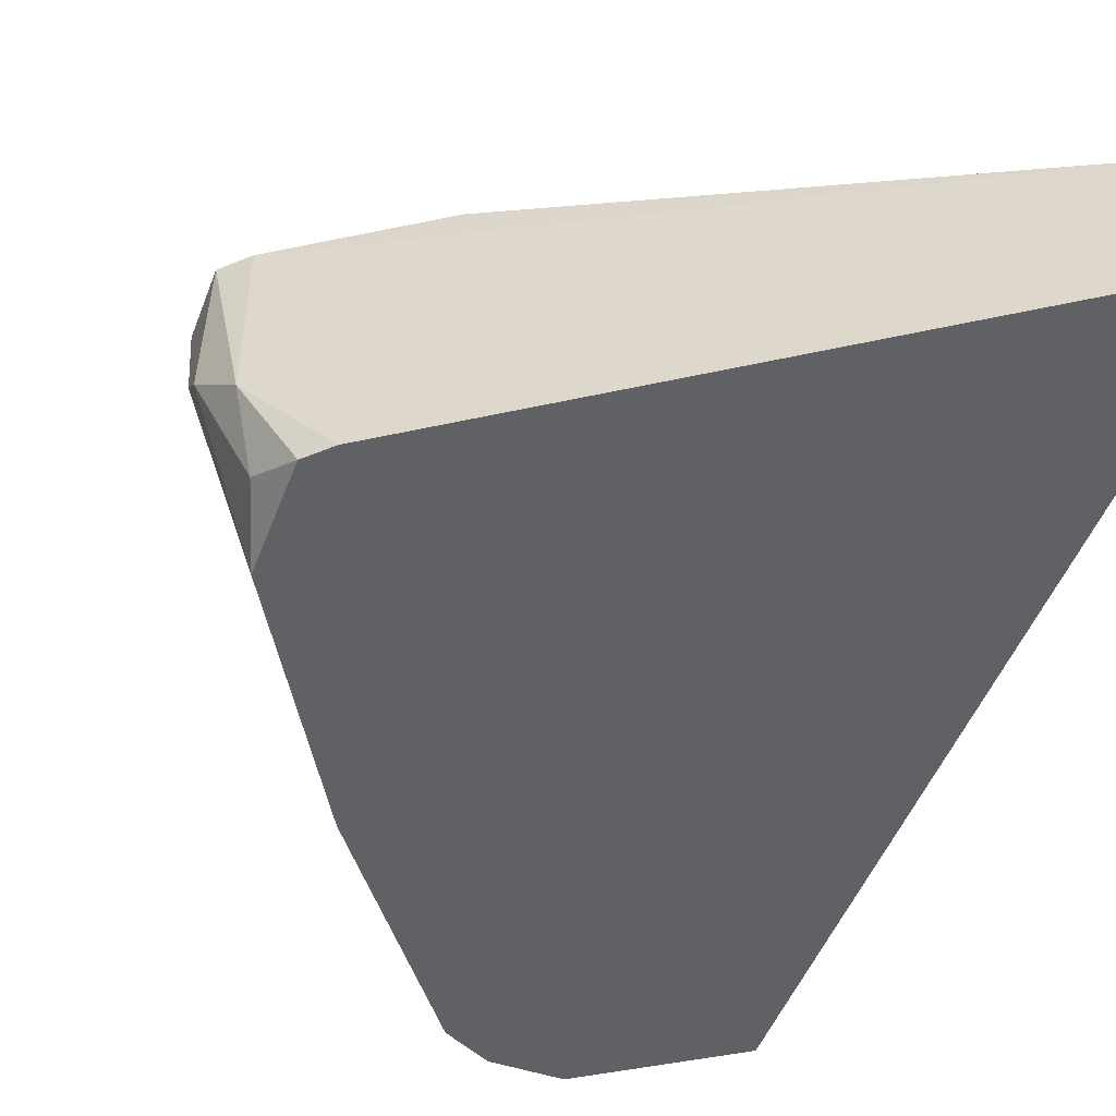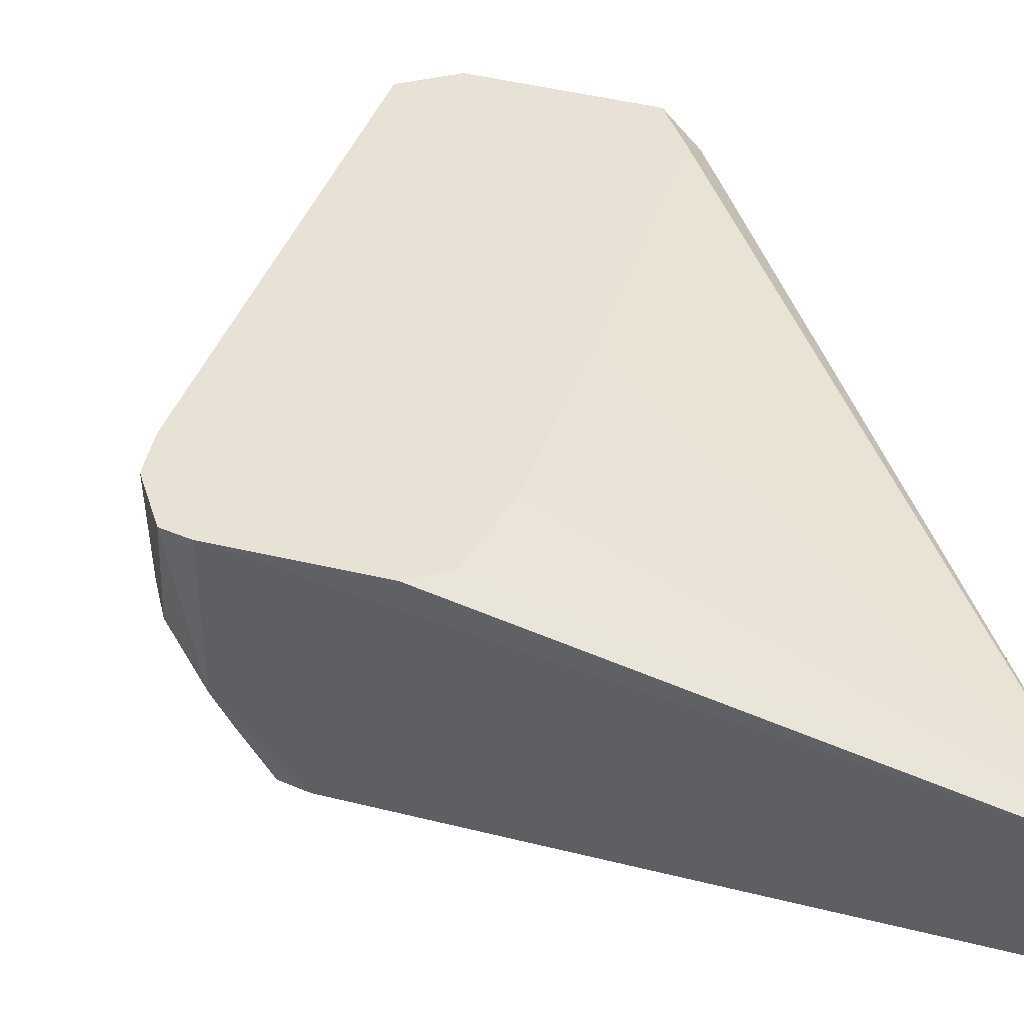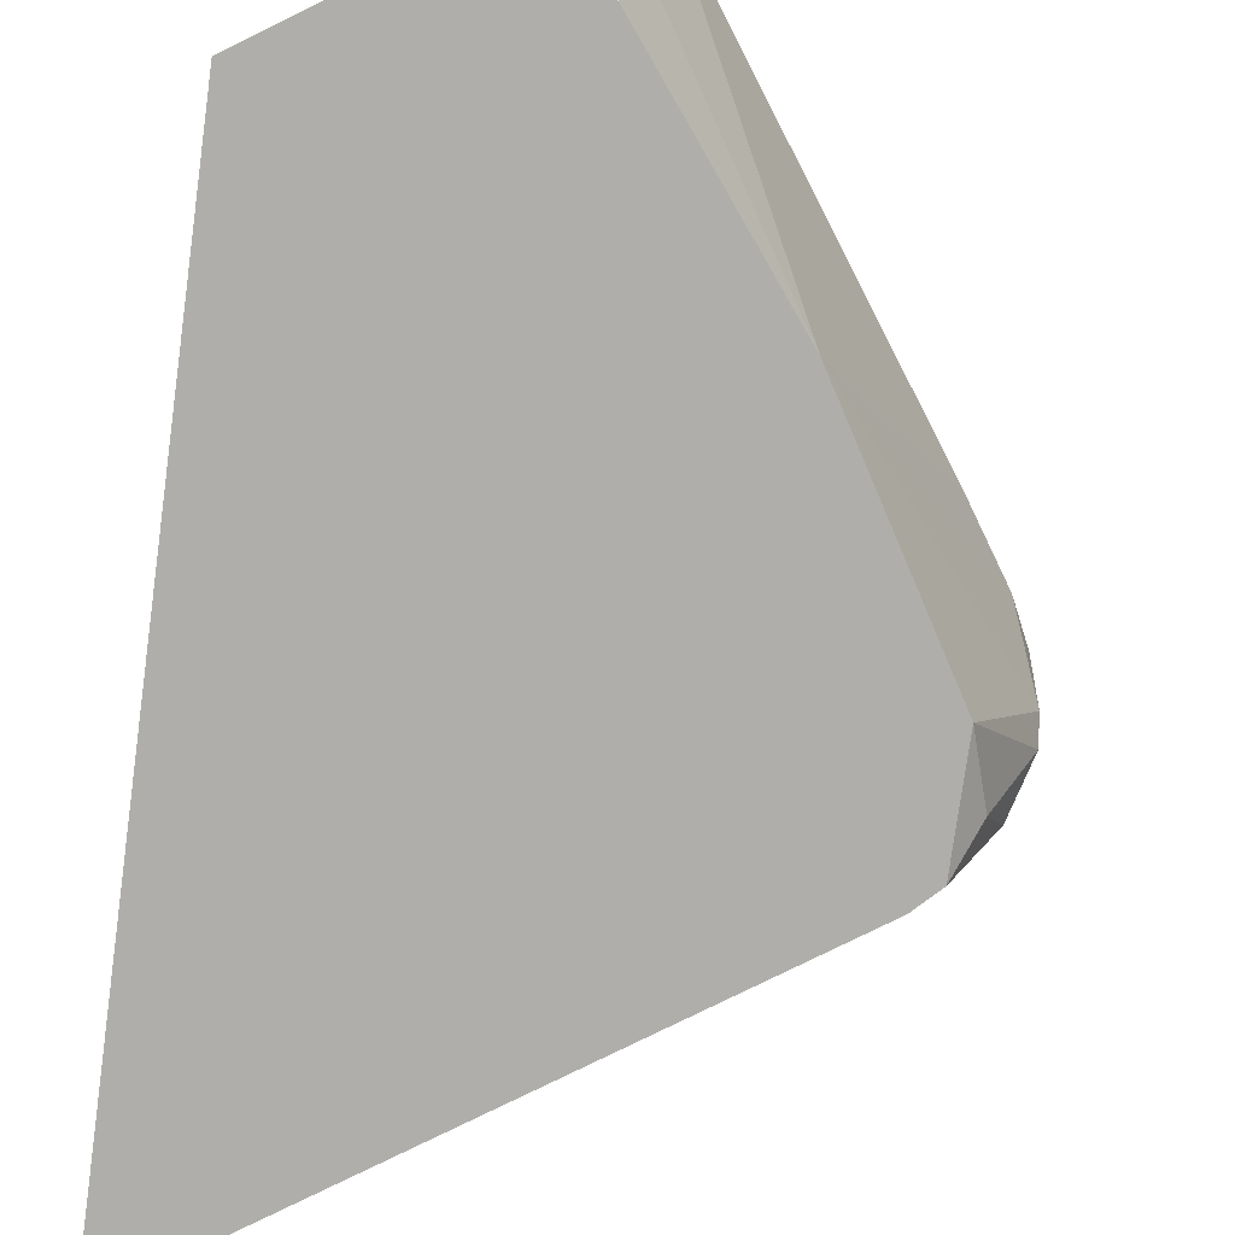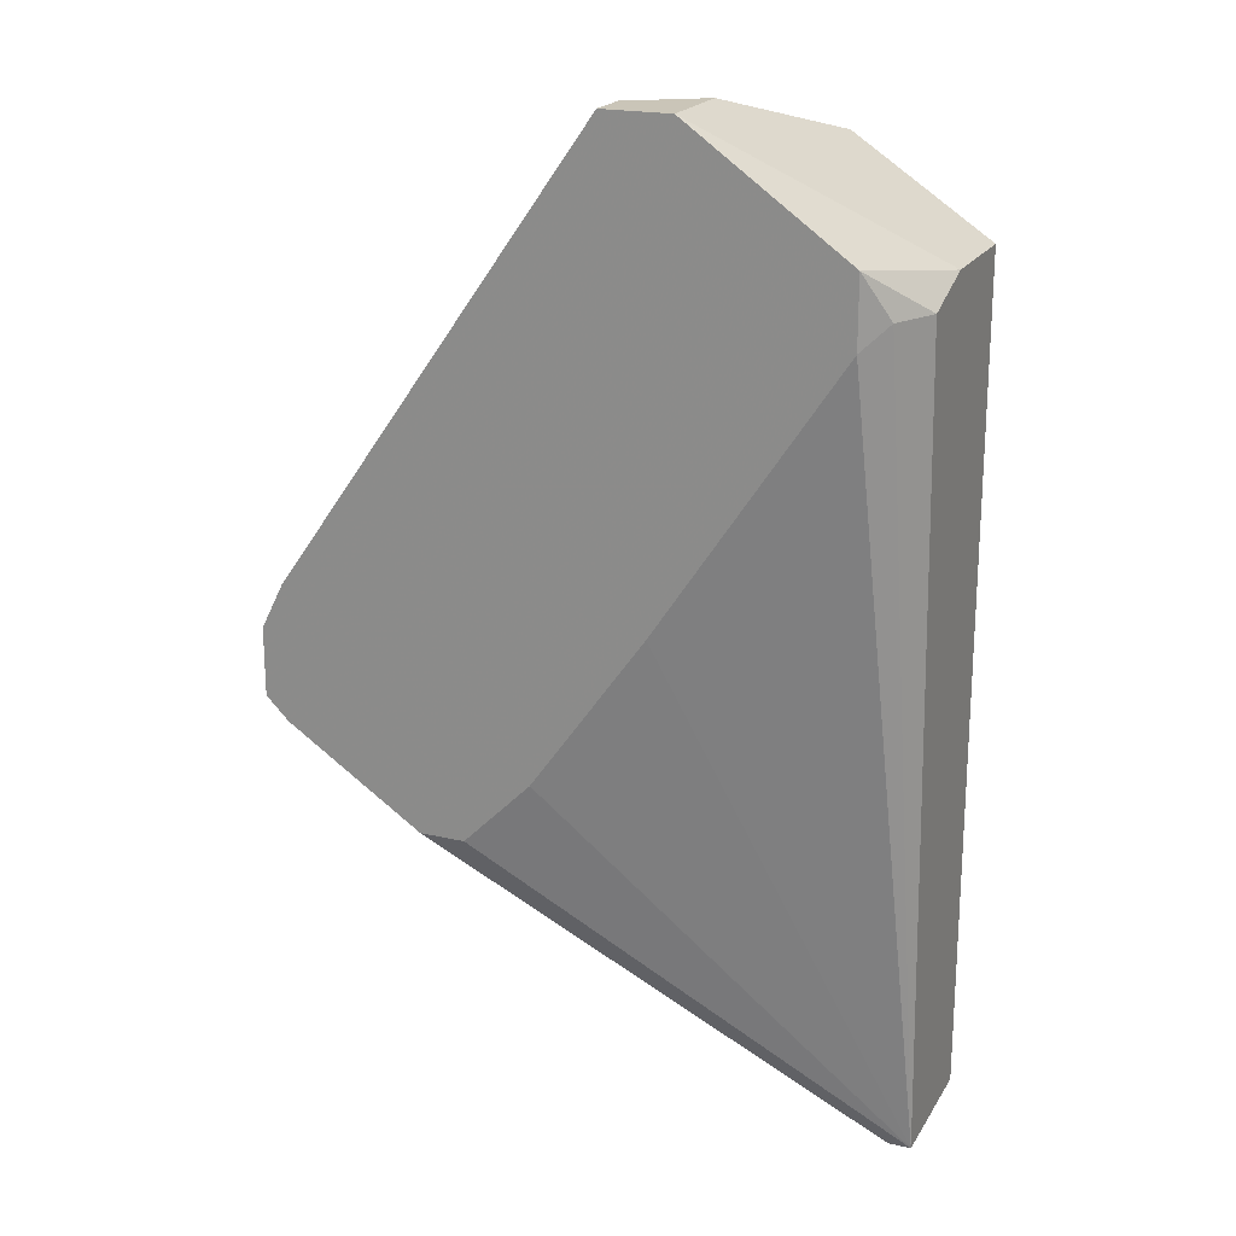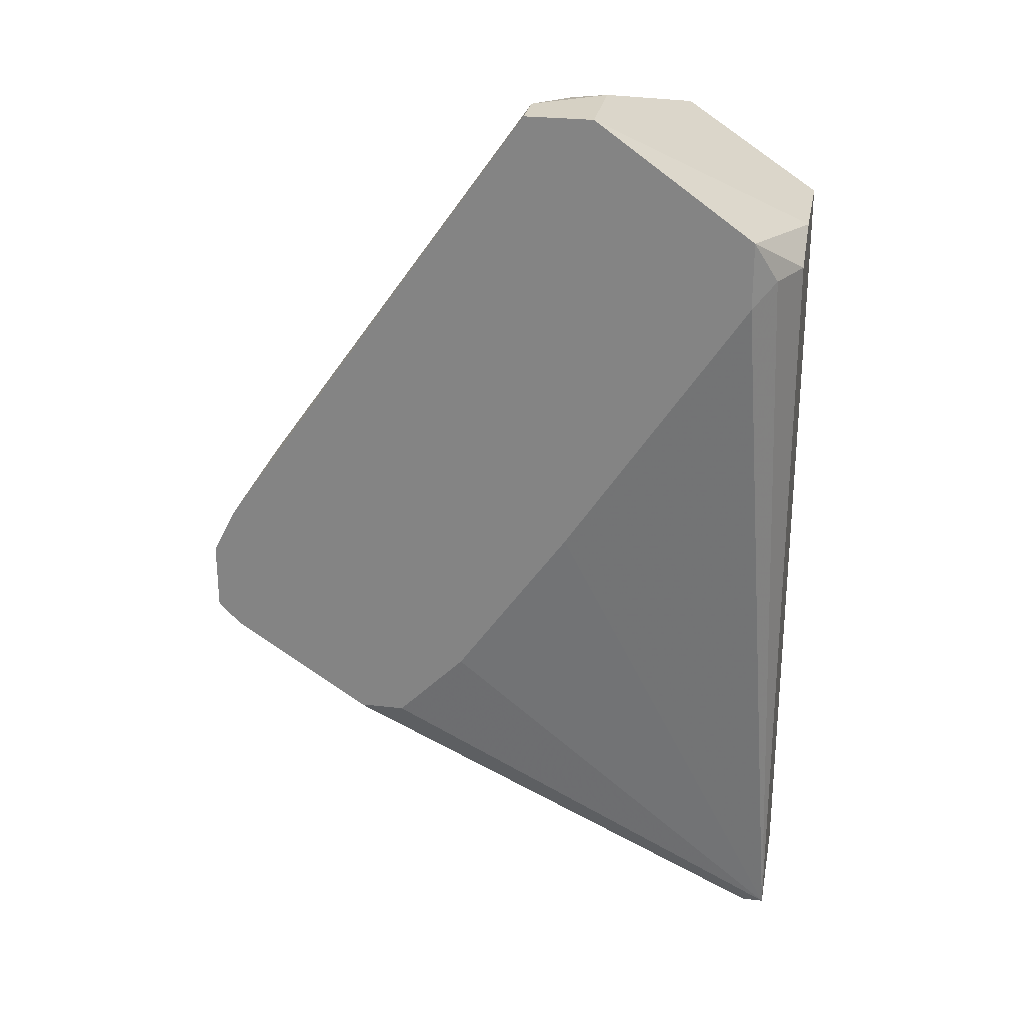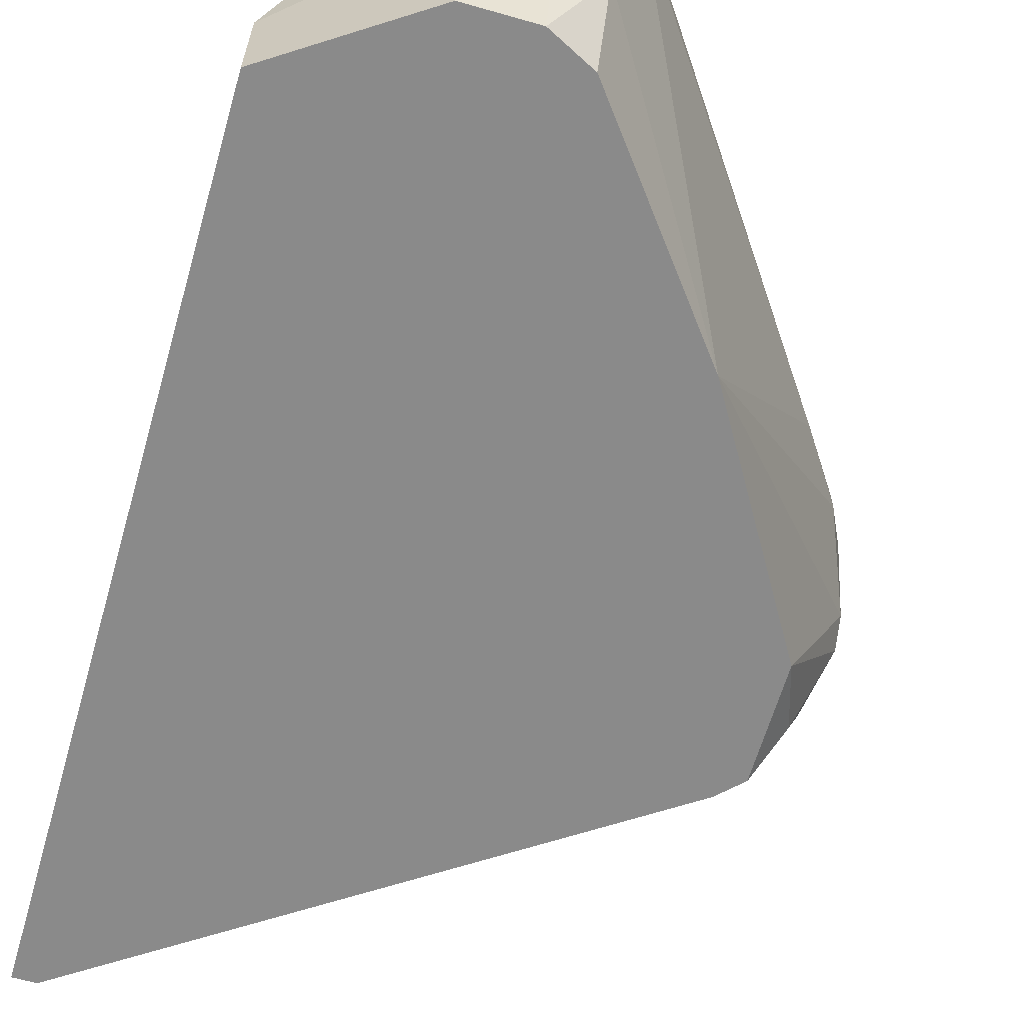
<metadata>
{"format":"obj","ext":"obj","renderer":"f3d","projection":"perspective","resolution":1024,"background":"white","views":[{"elev":-48.7,"azim":159.6,"up":"+Y"},{"elev":40.1,"azim":162.9,"up":"+Y"},{"elev":-77.6,"azim":-7.8,"up":"+Y"},{"elev":20.5,"azim":-157.0,"up":"+Z"},{"elev":26.7,"azim":-169.6,"up":"+Z"},{"elev":-63.5,"azim":-16.1,"up":"+Y"}]}
</metadata>
<code>
v 0.01658 0.01457 -0.003569
v 0.01658 0.01541 -0.00273
v 0.01658 0.01878 -0.001888
v 0.01658 0.01878 -0.004412
v 0.01069 0.01878 -0.008618
v 0.002281 0.01878 -0.000213
v 0.006482 0.01878 -0.006094
v 0.003963 0.01709 0.01661
v 0.003963 0.01878 0.01661
v 0.01573 0.01793 -0.000213
v 0.01573 0.01289 -0.005255
v 0.01573 0.01878 -0.005255
v 0.01573 0.01878 -0.000213
v -0.001085 0.009525 0.01493
v -0.005291 0.01457 -0.01955
v -0.005291 0.01793 0.01072
v -0.005291 0.009525 -0.01955
v -0.006133 0.01457 -0.01955
v -0.006133 0.01625 0.01072
v -0.006133 0.009525 0.01156
v -0.006133 0.009525 -0.01955
v -0.006133 0.01373 0.01156
v 0.01321 0.009525 -0.006936
v 0.009005 0.009525 0.006517
v 0.009005 0.01878 -0.008618
v 0.01405 0.01793 0.002311
v 0.01405 0.009525 -0.001888
v 0.01405 0.009525 -0.006094
v 0.001438 0.01541 0.01661
v 0.001438 0.009525 0.01493
v 0.001438 0.01878 0.01661
v -0.00445 0.01878 0.0124
v -0.00445 0.01878 0.00988
v 0.003123 0.01289 0.01577
v 0.003123 0.009525 0.01409
v 0.01489 0.01036 -0.004412
f 24 10 26
f 13 3 32
f 21 24 20
f 21 20 18
f 24 21 28
f 13 32 9
f 32 3 5
f 20 24 30
f 18 20 19
f 32 5 7
f 21 18 17
f 28 21 17
f 5 3 12
f 32 7 33
f 9 29 8
f 24 28 27
f 30 24 35
f 18 5 15
f 17 18 15
f 5 12 15
f 12 17 15
f 3 13 10
f 17 12 11
f 20 30 14
f 29 20 14
f 30 29 14
f 9 32 31
f 20 29 31
f 29 9 31
f 19 32 16
f 18 19 16
f 32 33 16
f 33 18 16
f 5 18 25
f 18 7 25
f 7 5 25
f 28 17 23
f 11 28 23
f 17 11 23
f 1 3 2
f 24 27 2
f 27 1 2
f 3 10 2
f 10 24 2
f 32 19 22
f 19 20 22
f 31 32 22
f 20 31 22
f 3 1 4
f 12 3 4
f 1 11 4
f 11 12 4
f 7 18 6
f 18 33 6
f 33 7 6
f 29 30 34
f 24 8 34
f 8 29 34
f 35 24 34
f 30 35 34
f 27 28 36
f 1 27 36
f 28 11 36
f 11 1 36
f 13 9 26
f 8 24 26
f 9 8 26
f 10 13 26

</code>
